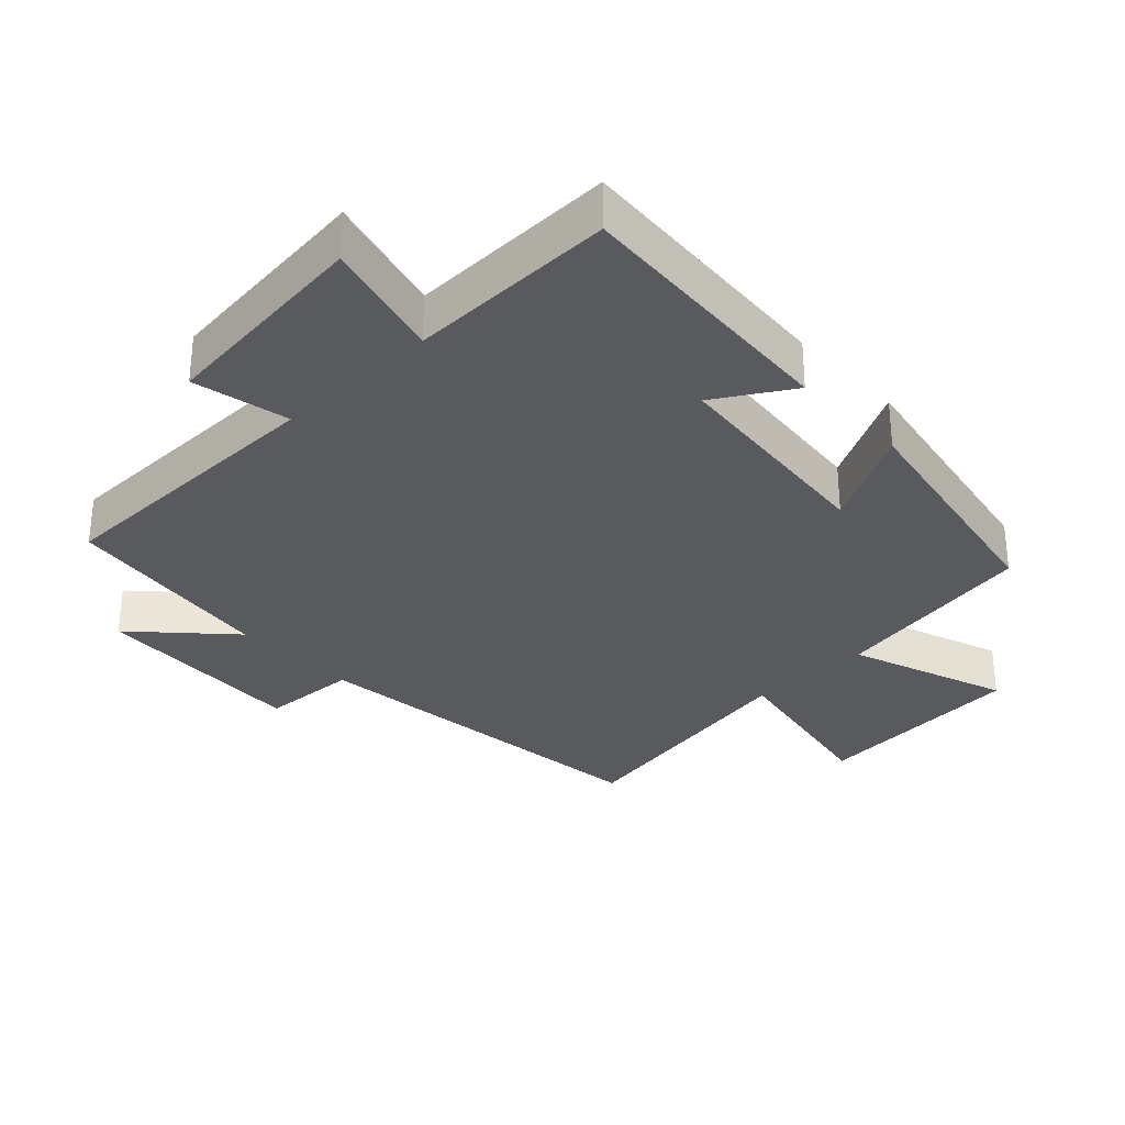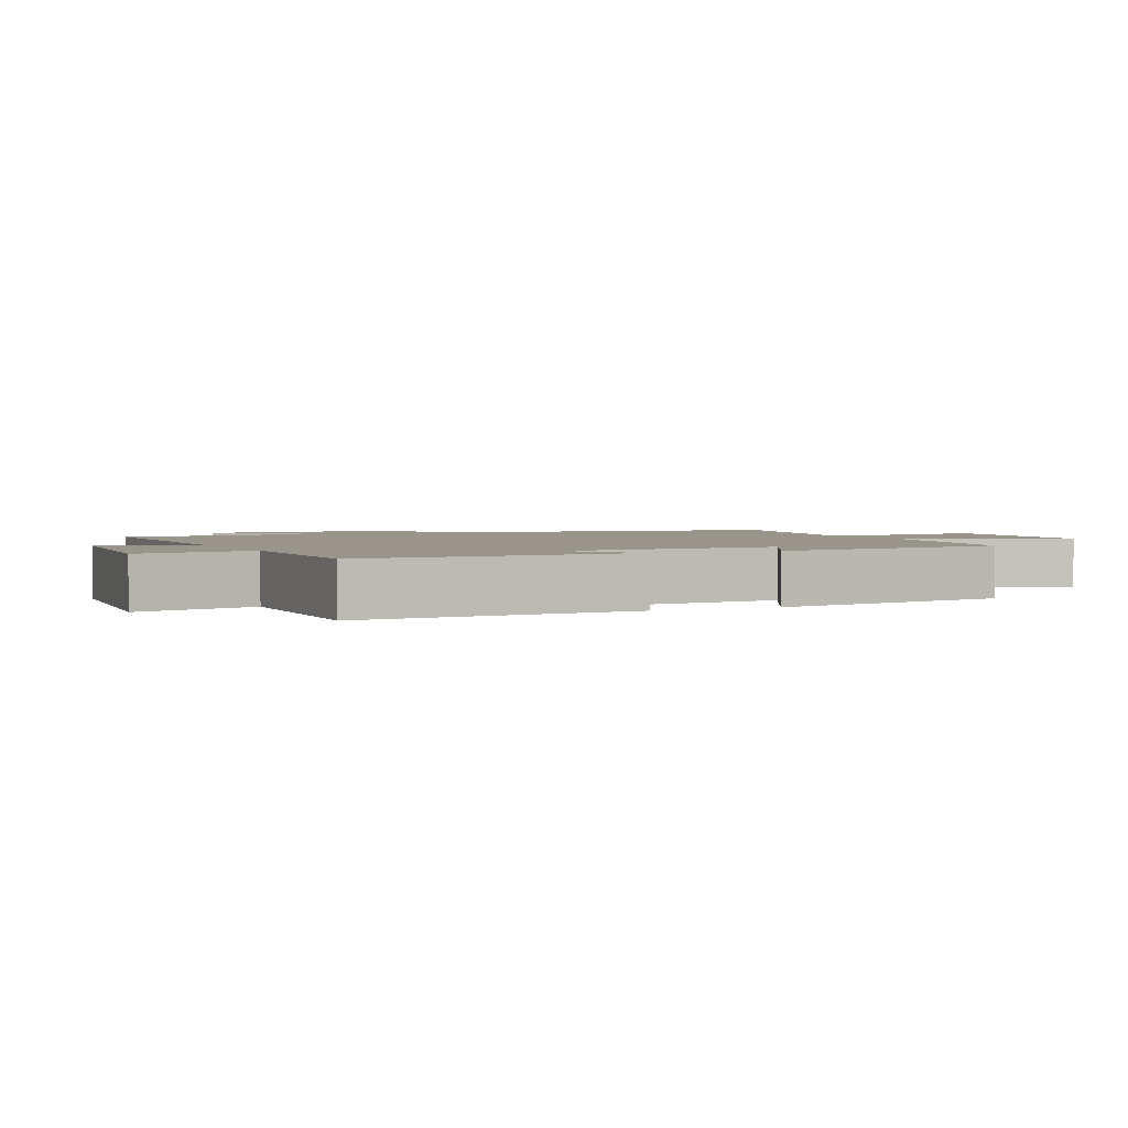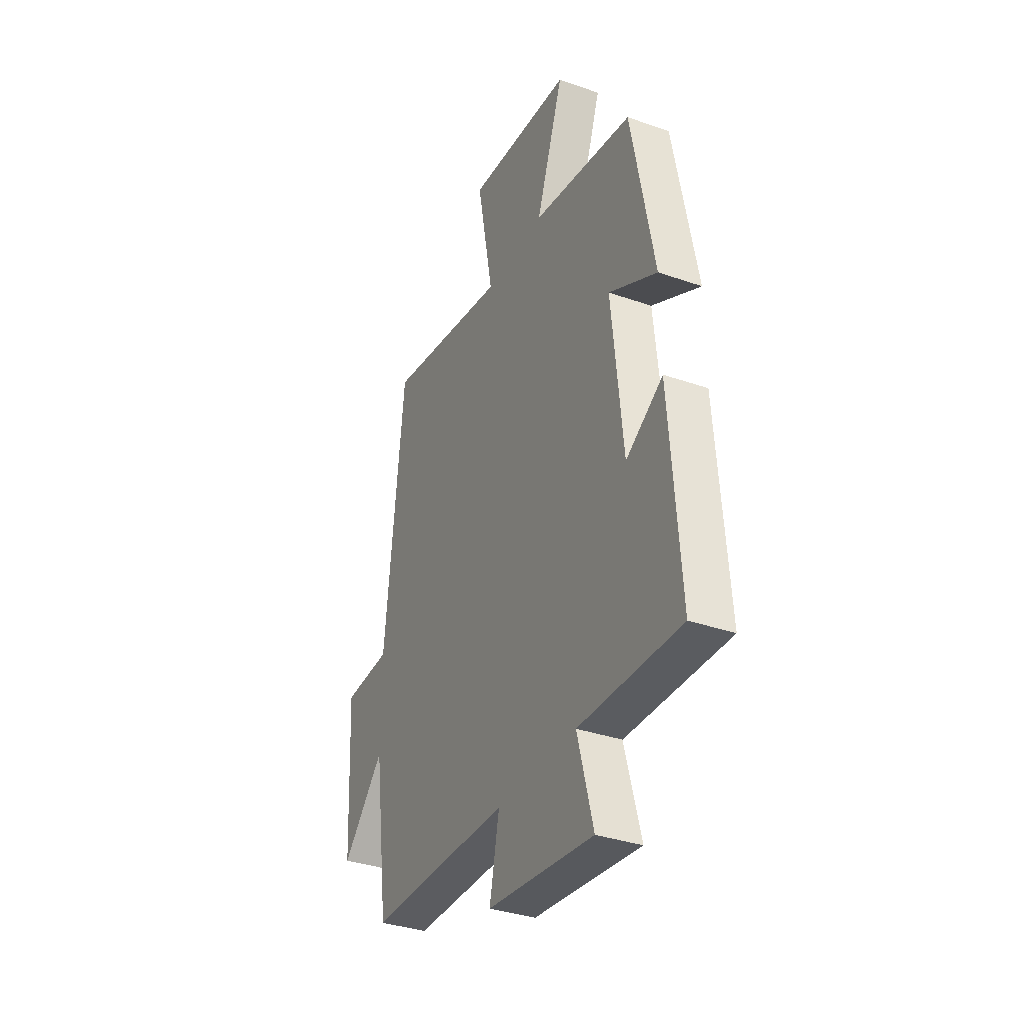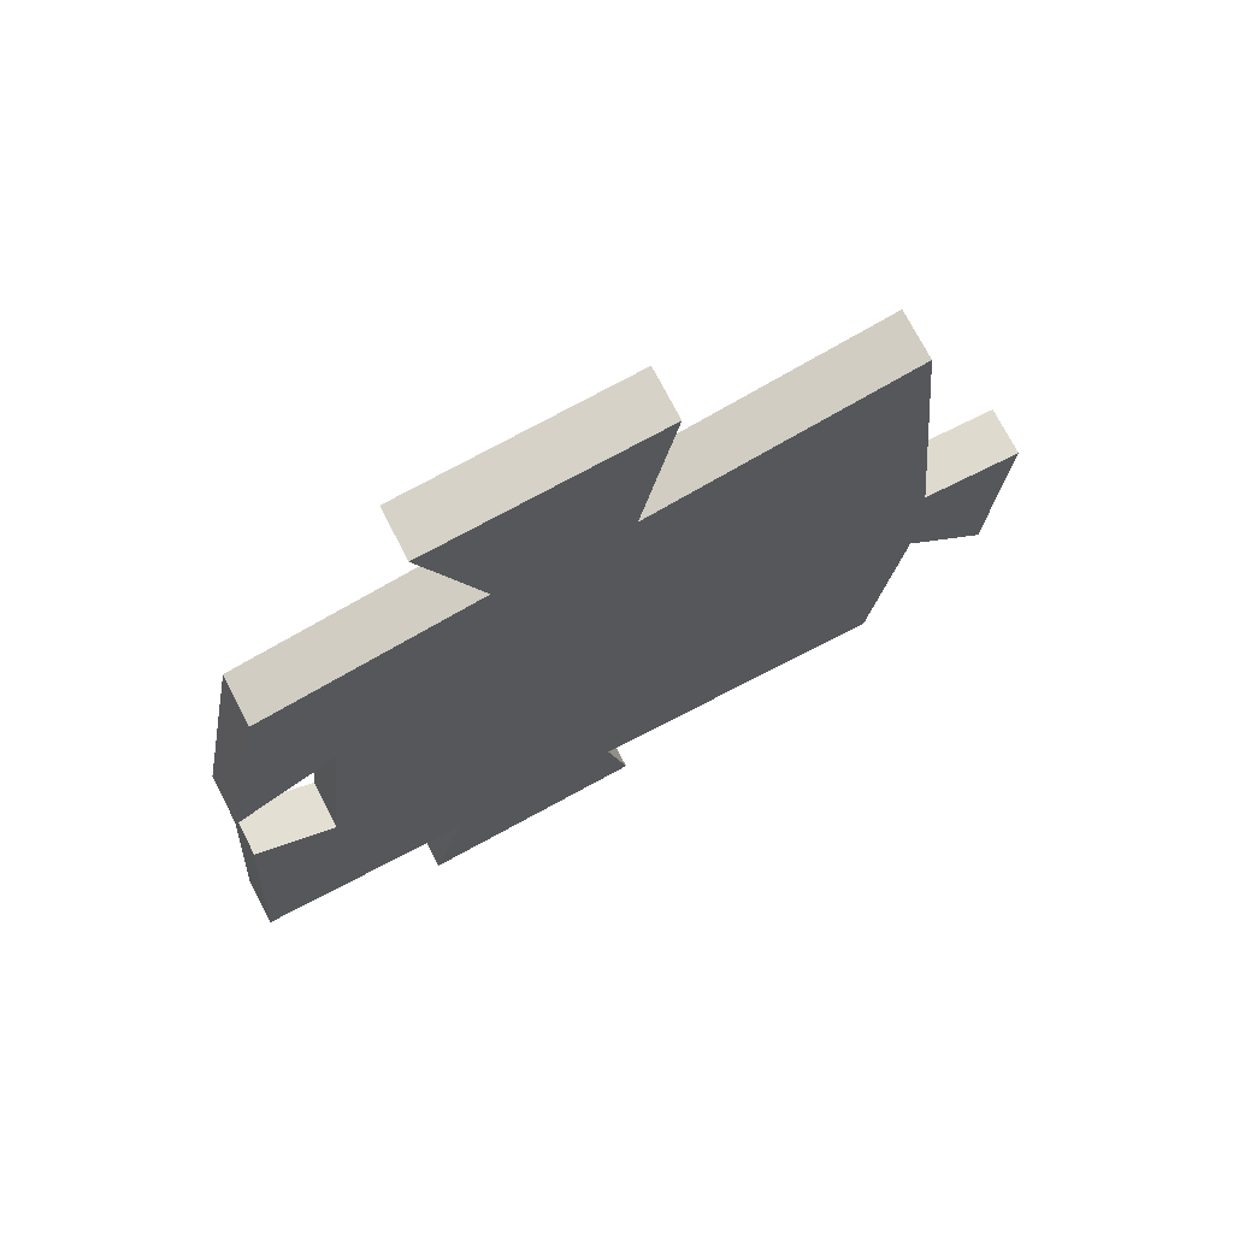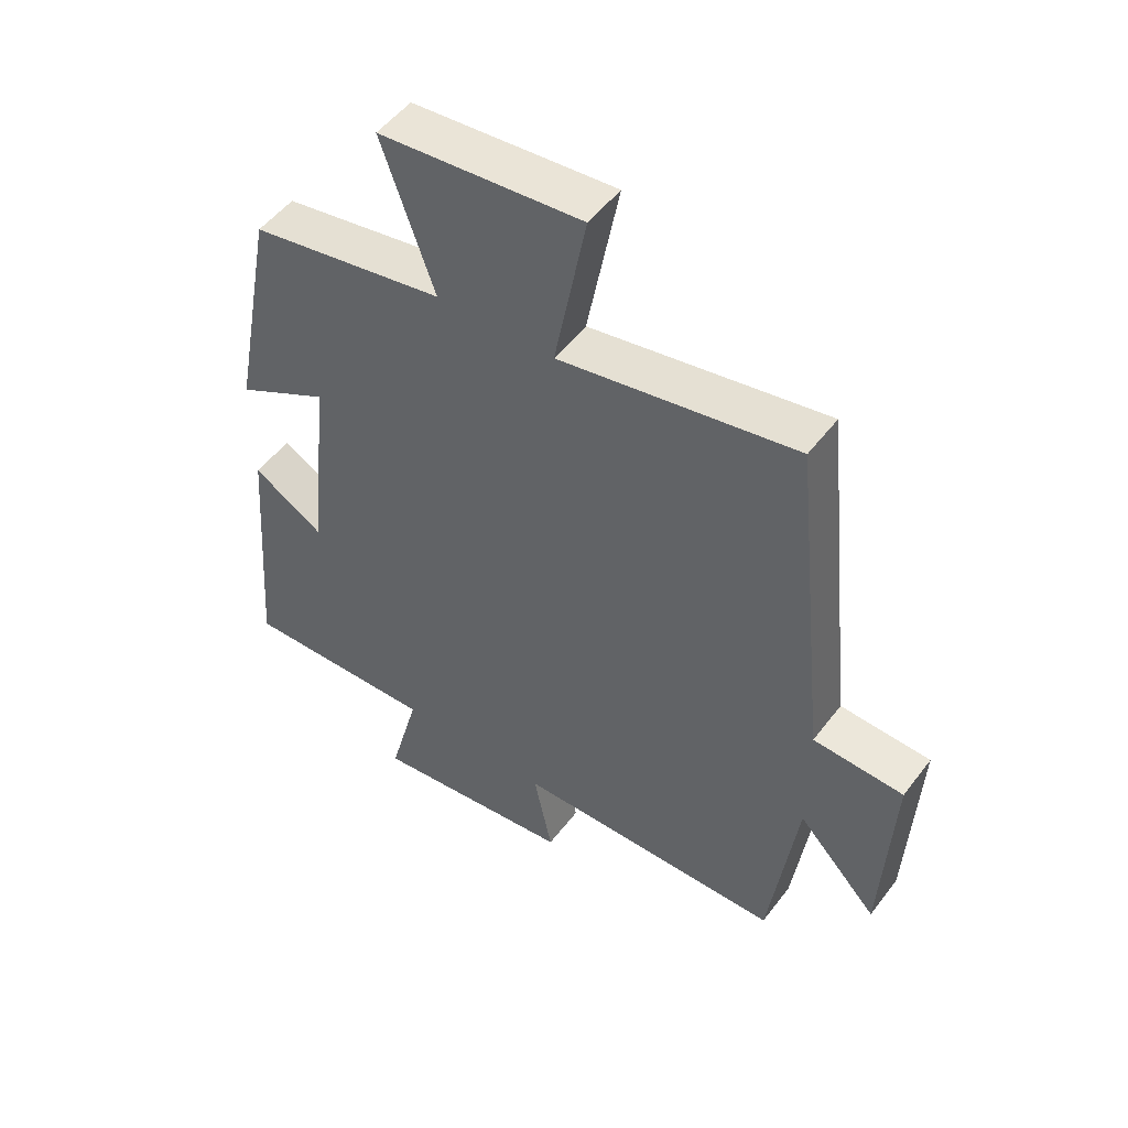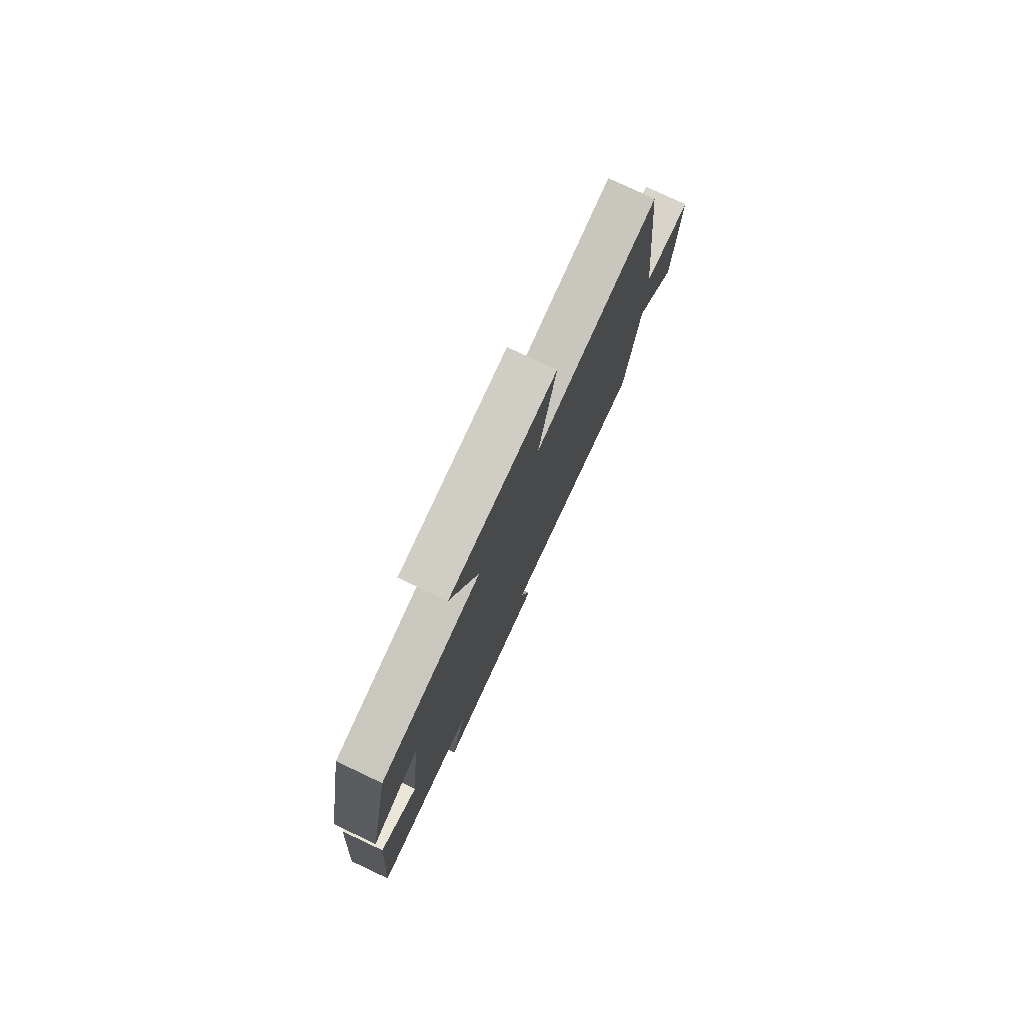
<metadata>
{"format":"obj","ext":"obj","renderer":"f3d","projection":"perspective","resolution":1024,"background":"white","views":[{"elev":-31.3,"azim":-136.4,"up":"+Y"},{"elev":2.2,"azim":-114.4,"up":"+Y"},{"elev":-35.1,"azim":-115.0,"up":"+Z"},{"elev":73.1,"azim":-27.3,"up":"+Z"},{"elev":51.0,"azim":35.9,"up":"+Z"},{"elev":78.7,"azim":-64.8,"up":"+Z"}]}
</metadata>
<code>
v 0.457 0.07 -0.496
v 0.025 0.07 -0.5
v 0.055 0.07 -0.644
v -0.269 0.07 -0.68
v -0.221 0.07 -0.5
v -0.531 0.07 -0.507
v -0.5 0.07 -0.097
v -0.387 0.07 -0.166
v -0.353 0.07 0.162
v -0.5 0.07 0.085
v -0.431 0.07 0.448
v -0.122 0.07 0.5
v -0.206 0.07 0.737
v 0.116 0.07 0.763
v 0.066 0.07 0.5
v 0.442 0.07 0.565
v 0.5 0.07 0.018
v 0.644 0.07 0.01
v 0.628 0.07 -0.312
v 0.5 0.07 -0.176
v 0.457 0 -0.496
v 0.025 0 -0.5
v 0.055 0 -0.644
v -0.269 0 -0.68
v -0.221 0 -0.5
v -0.531 0 -0.507
v -0.5 0 -0.097
v -0.387 0 -0.166
v -0.353 0 0.162
v -0.5 0 0.085
v -0.431 0 0.448
v -0.122 0 0.5
v -0.206 0 0.737
v 0.116 0 0.763
v 0.066 0 0.5
v 0.442 0 0.565
v 0.5 0 0.018
v 0.644 0 0.01
v 0.628 0 -0.312
v 0.5 0 -0.176
f 17 18 19 20
f 15 16 17 20
f 15 20 1 2
f 12 13 14 15
f 12 15 2
f 9 10 11 12
f 8 9 12 2
f 5 6 7 8
f 5 8 2 3
f 3 4 5
f 40 39 38 37
f 40 37 36 35
f 22 21 40 35
f 35 34 33 32
f 22 35 32
f 32 31 30 29
f 22 32 29 28
f 28 27 26 25
f 23 22 28 25
f 25 24 23
f 1 21 22 2
f 2 22 23 3
f 3 23 24 4
f 4 24 25 5
f 5 25 26 6
f 6 26 27 7
f 7 27 28 8
f 8 28 29 9
f 9 29 30 10
f 10 30 31 11
f 11 31 32 12
f 12 32 33 13
f 13 33 34 14
f 14 34 35 15
f 15 35 36 16
f 16 36 37 17
f 17 37 38 18
f 18 38 39 19
f 19 39 40 20
f 20 40 21 1

</code>
